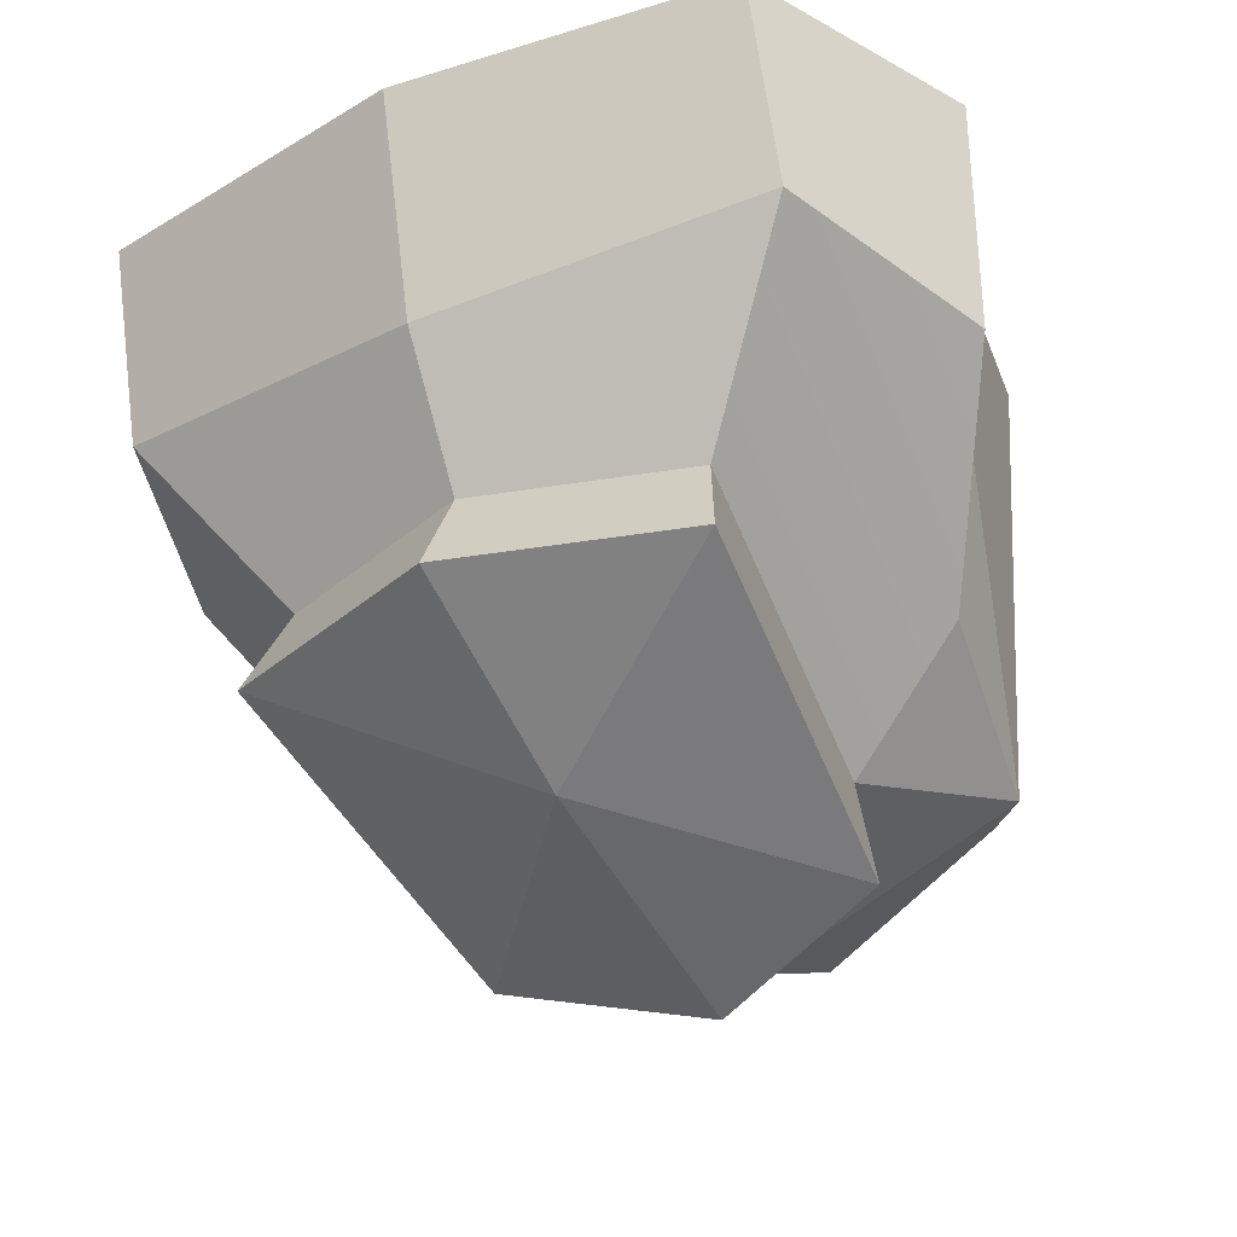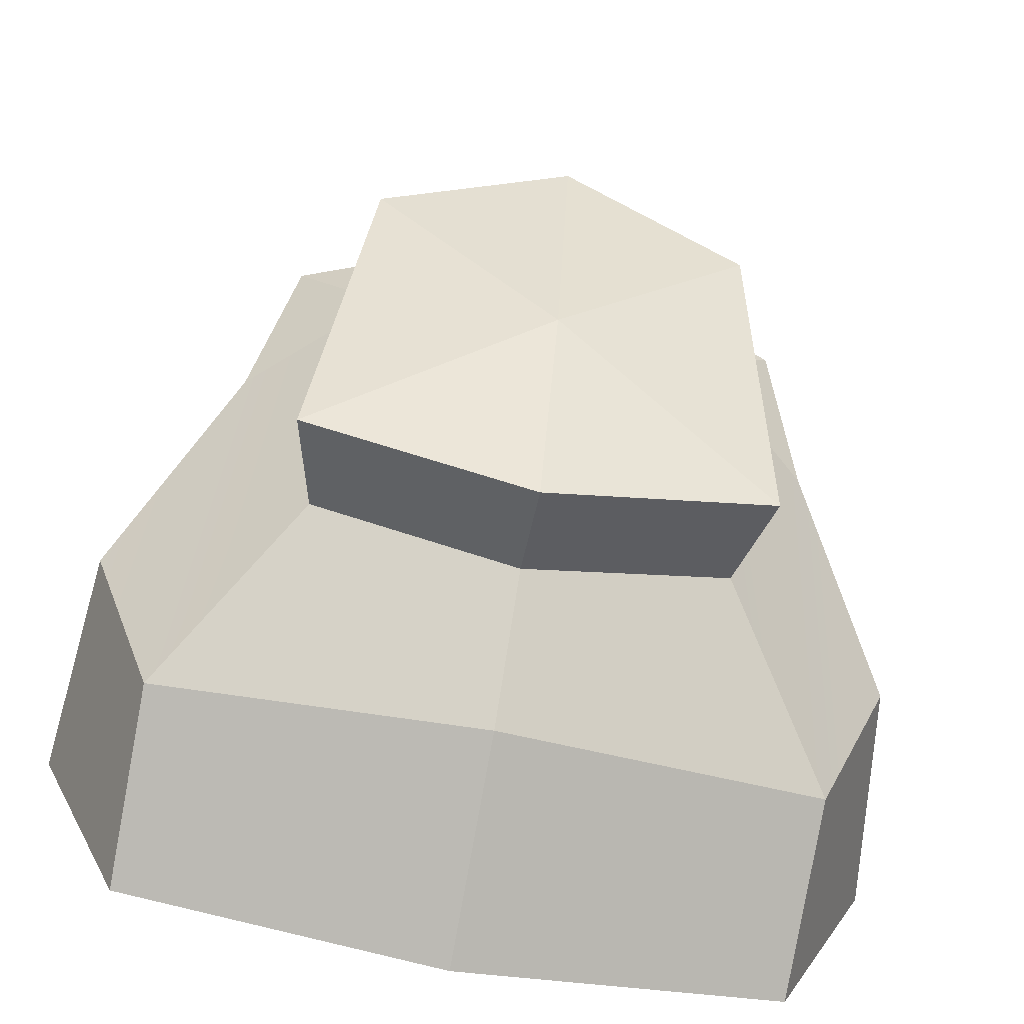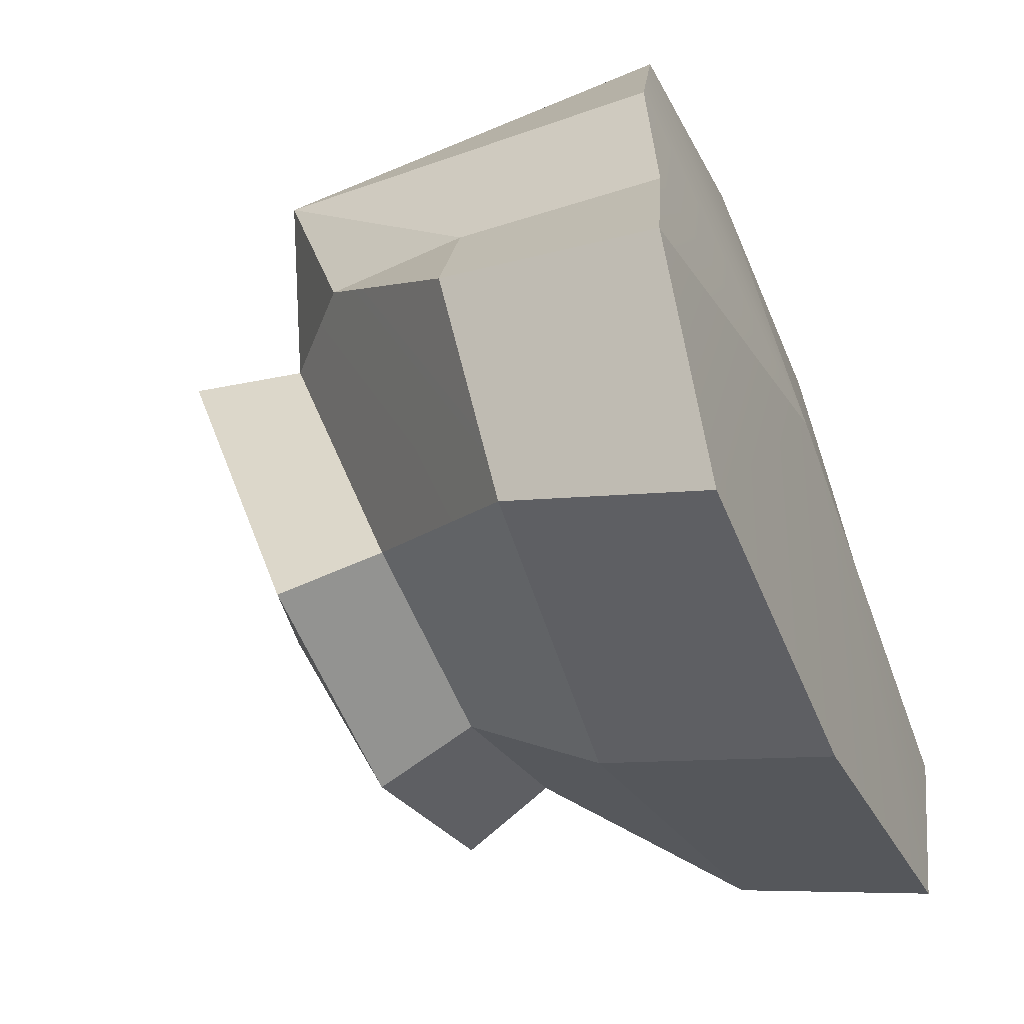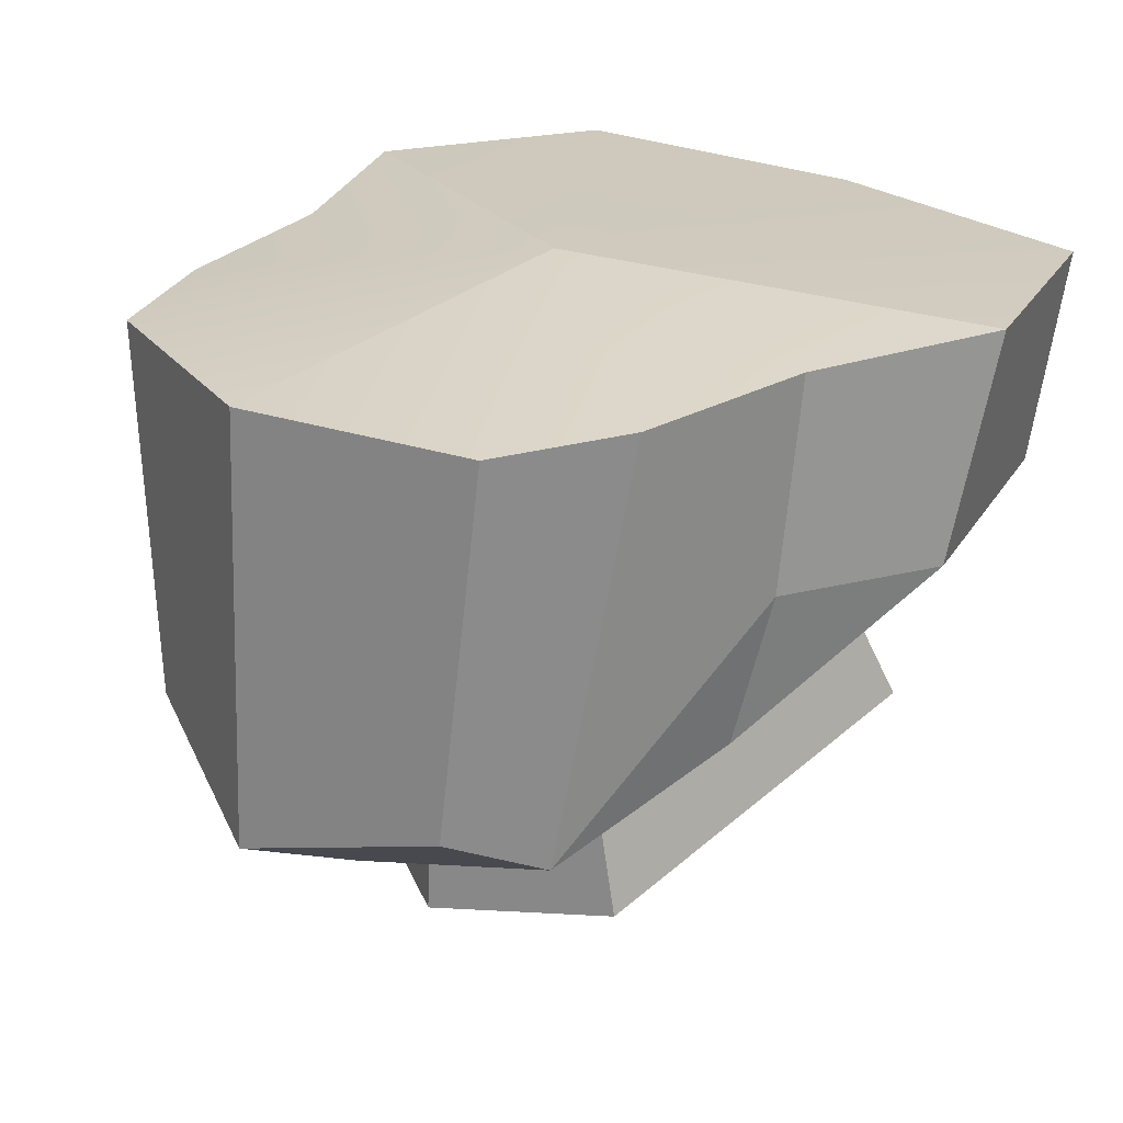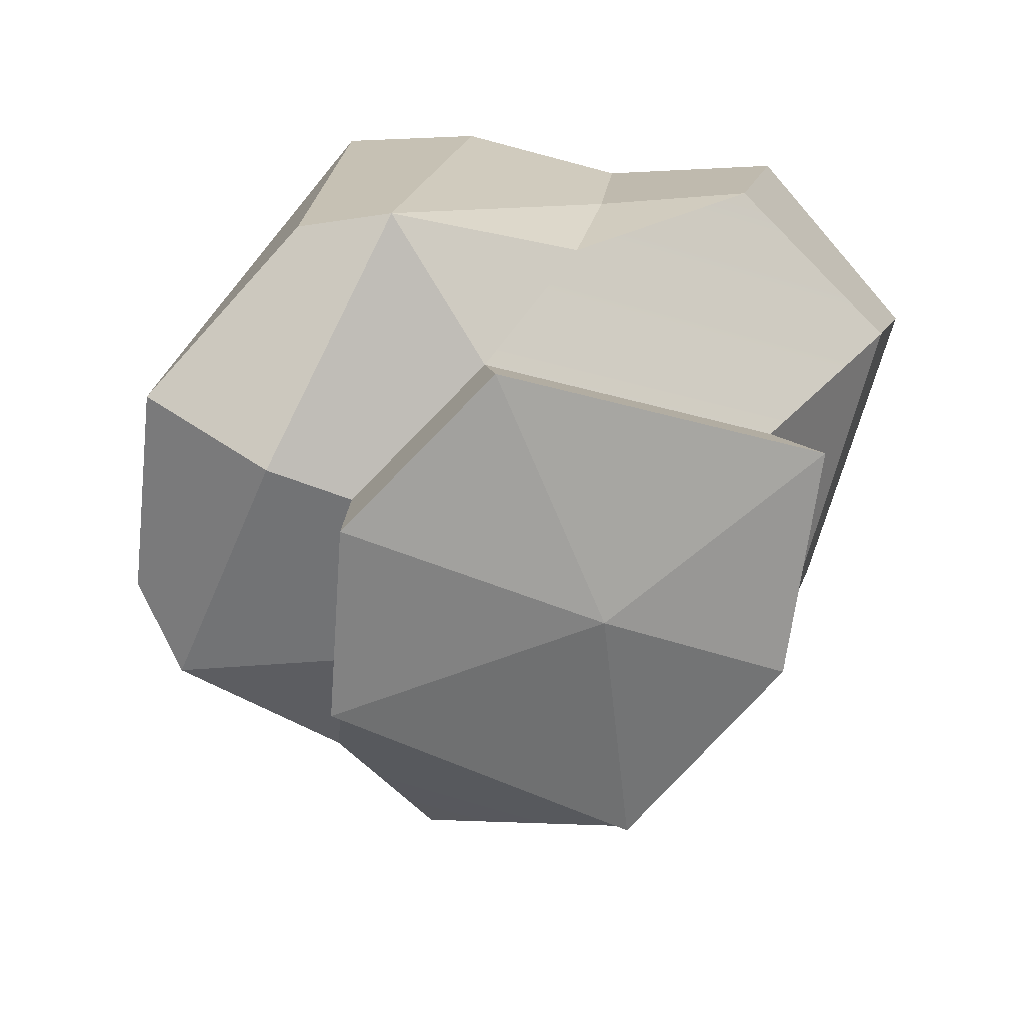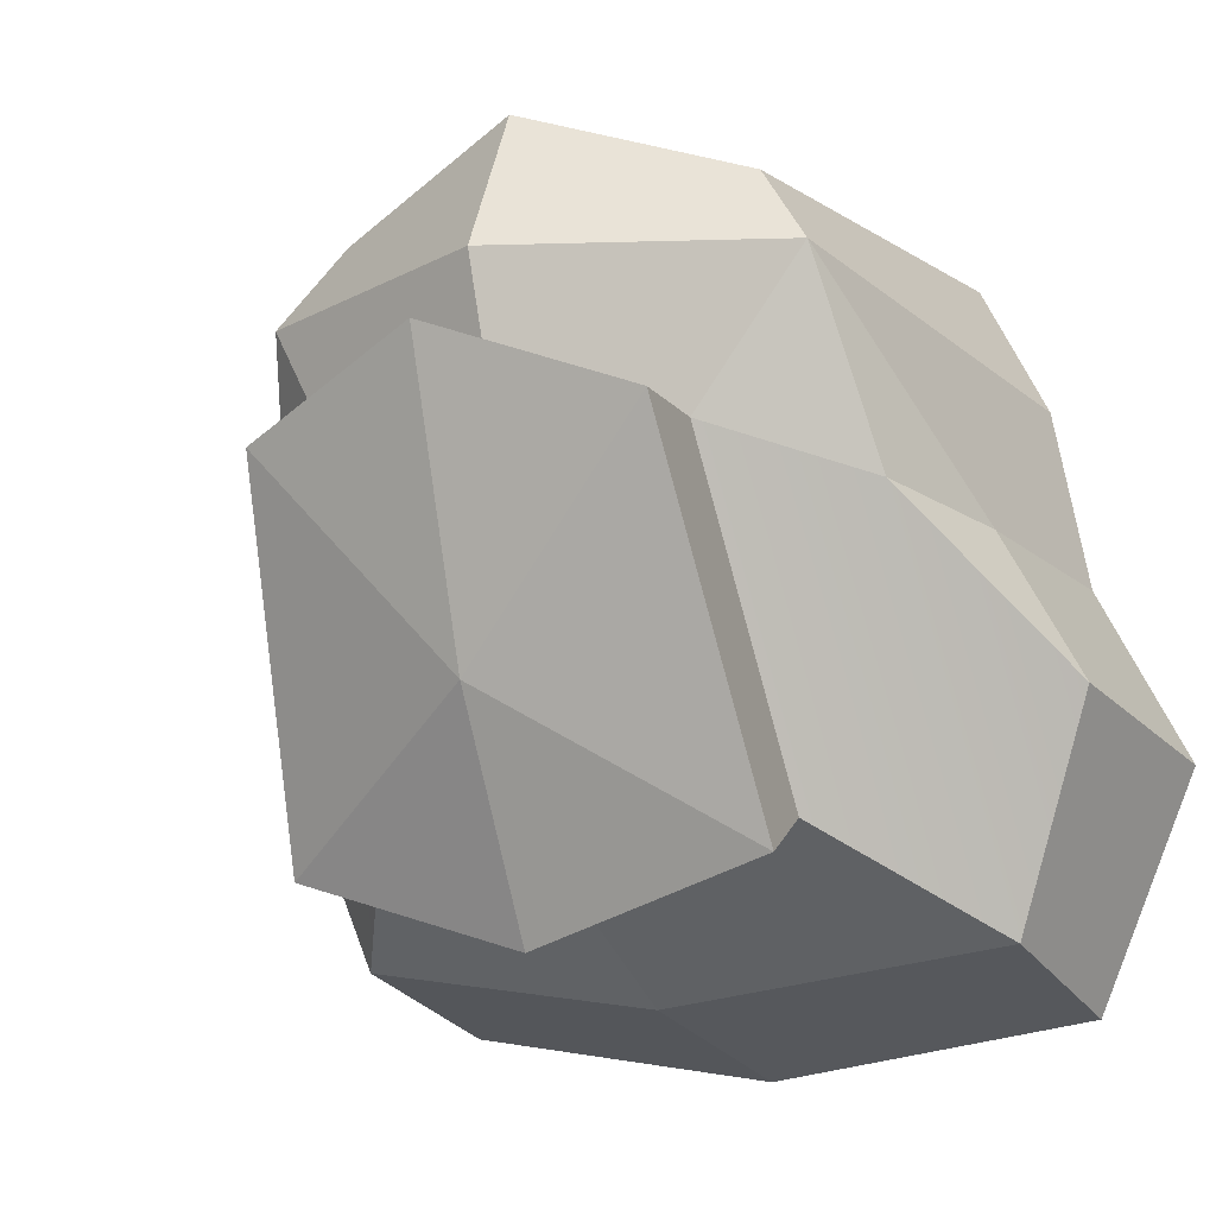
<metadata>
{"format":"obj","ext":"obj","renderer":"f3d","projection":"perspective","resolution":1024,"background":"white","views":[{"elev":-35.4,"azim":-149.6,"up":"+Y"},{"elev":-69.6,"azim":-10.7,"up":"+Z"},{"elev":-41.6,"azim":112.5,"up":"+Z"},{"elev":22.9,"azim":47.5,"up":"+Y"},{"elev":-73.4,"azim":64.8,"up":"+Y"},{"elev":-11.5,"azim":29.5,"up":"+Z"}]}
</metadata>
<code>
g SM_Chr_Attach_Facemask_02
v -0.1386 0.0292 -0.01654
v -0.1132 0.02458 0.02995
v -0.1017 -0.02675 0.03598
v -0.1017 -0.02675 0.03598
v -0.09026 -0.05141 0.1003
v -0.05853 -0.06143 0.05072
v -0.1132 0.02458 0.02995
v -0.09026 -0.05141 0.1003
v -0.1017 -0.02675 0.03598
v 0.1386 0.0292 -0.01654
v 0.1017 -0.02675 0.03598
v 0.1132 0.02458 0.02995
v 0.1017 -0.02675 0.03598
v 0.05853 -0.06143 0.05072
v 0.09026 -0.05141 0.1003
v 0.1132 0.02458 0.02995
v 0.1017 -0.02675 0.03598
v 0.09026 -0.05141 0.1003
v -0.08617 0.08412 0.1226
v 1.942e-12 0.1055 0.01629
v 3.221e-10 0.0826 0.1446
v -0.1073 0.08792 0.08102
v -0.08617 0.08412 0.1226
v -0.1167 0.09478 0.02427
v -0.1073 0.08792 0.08102
v -0.1449 0.1024 -0.03132
v -0.1167 0.09478 0.02427
v -0.1115 0.1041 -0.1069
v 1.942e-12 0.1055 0.01629
v -0.1449 0.1024 -0.03132
v 2.239e-11 0.1032 -0.1236
v -0.1115 0.1041 -0.1069
v 0.1449 0.1024 -0.03132
v 0.1115 0.1041 -0.1069
v 0.1115 0.1041 -0.1069
v 2.239e-11 0.1032 -0.1236
v 3.221e-10 0.0826 0.1446
v 1.942e-12 0.1055 0.01629
v 0.08617 0.08412 0.1226
v 0.08617 0.08412 0.1226
v 0.1073 0.08792 0.08102
v 0.1073 0.08792 0.08102
v 0.1167 0.09478 0.02427
v 0.1167 0.09478 0.02427
v 0.1449 0.1024 -0.03132
v -0.06521 -0.09853 0.0496
v -3.834e-11 -0.08624 -0.02144
v -0.07816 -0.05223 -0.06974
v -0.07816 -0.05223 -0.06974
v -3.834e-11 -0.08624 -0.02144
v -7.788e-10 -0.05089 -0.09341
v 8.86e-11 -0.1136 0.07421
v -3.834e-11 -0.08624 -0.02144
v -0.06521 -0.09853 0.0496
v 0.07816 -0.05223 -0.06974
v -3.834e-11 -0.08624 -0.02144
v 0.06521 -0.09853 0.0496
v -7.788e-10 -0.05089 -0.09341
v -3.834e-11 -0.08624 -0.02144
v 0.07816 -0.05223 -0.06974
v 0.06521 -0.09853 0.0496
v -3.834e-11 -0.08624 -0.02144
v 8.86e-11 -0.1136 0.07421
v -0.07081 -0.04115 0.1269
v -0.08617 0.08412 0.1226
v 3.221e-10 0.0826 0.1446
v 4.97e-10 -0.06244 0.1497
v -0.1167 0.09478 0.02427
v -0.1132 0.02458 0.02995
v -0.1386 0.0292 -0.01654
v -0.1449 0.1024 -0.03132
v -0.1115 0.1041 -0.1069
v -0.1119 0.03799 -0.08887
v -6.526e-11 0.02617 -0.1049
v 2.239e-11 0.1032 -0.1236
v -0.09026 -0.05141 0.1003
v -0.07081 -0.04115 0.1269
v 4.97e-10 -0.06244 0.1497
v 2.267e-10 -0.08447 0.1033
v -0.1119 0.03799 -0.08887
v -0.05853 -0.06143 0.05072
v -0.07015 -0.01988 -0.05639
v -0.1017 -0.02675 0.03598
v -0.1386 0.0292 -0.01654
v -0.1119 0.03799 -0.08887
v -0.07015 -0.01988 -0.05639
v -6.989e-10 -0.01868 -0.07763
v -6.526e-11 0.02617 -0.1049
v -0.09026 -0.05141 0.1003
v 2.267e-10 -0.08447 0.1033
v 7.952e-11 -0.07495 0.07282
v -0.05853 -0.06143 0.05072
v -0.1449 0.1024 -0.03132
v -0.1386 0.0292 -0.01654
v -0.1119 0.03799 -0.08887
v -0.1115 0.1041 -0.1069
v -0.08617 0.08412 0.1226
v -0.07081 -0.04115 0.1269
v -0.09026 -0.05141 0.1003
v -0.1073 0.08792 0.08102
v -0.09026 -0.05141 0.1003
v -0.1132 0.02458 0.02995
v -0.1167 0.09478 0.02427
v -0.1073 0.08792 0.08102
v 0.07081 -0.04115 0.1269
v 4.97e-10 -0.06244 0.1497
v 3.221e-10 0.0826 0.1446
v 0.08617 0.08412 0.1226
v 0.1167 0.09478 0.02427
v 0.1449 0.1024 -0.03132
v 0.1386 0.0292 -0.01654
v 0.1132 0.02458 0.02995
v 0.1115 0.1041 -0.1069
v 2.239e-11 0.1032 -0.1236
v -6.526e-11 0.02617 -0.1049
v 0.1119 0.03799 -0.08887
v 0.09026 -0.05141 0.1003
v 2.267e-10 -0.08447 0.1033
v 4.97e-10 -0.06244 0.1497
v 0.07081 -0.04115 0.1269
v 0.1119 0.03799 -0.08887
v 0.07015 -0.01988 -0.05639
v 0.05853 -0.06143 0.05072
v 0.1017 -0.02675 0.03598
v 0.1386 0.0292 -0.01654
v 0.1119 0.03799 -0.08887
v -6.526e-11 0.02617 -0.1049
v -6.989e-10 -0.01868 -0.07763
v 0.07015 -0.01988 -0.05639
v 0.09026 -0.05141 0.1003
v 0.05853 -0.06143 0.05072
v 7.952e-11 -0.07495 0.07282
v 2.267e-10 -0.08447 0.1033
v 0.1449 0.1024 -0.03132
v 0.1115 0.1041 -0.1069
v 0.1119 0.03799 -0.08887
v 0.1386 0.0292 -0.01654
v 0.08617 0.08412 0.1226
v 0.1073 0.08792 0.08102
v 0.09026 -0.05141 0.1003
v 0.07081 -0.04115 0.1269
v 0.09026 -0.05141 0.1003
v 0.1073 0.08792 0.08102
v 0.1167 0.09478 0.02427
v 0.1132 0.02458 0.02995
v -0.05853 -0.06143 0.05072
v -0.06521 -0.09853 0.0496
v -0.07816 -0.05223 -0.06974
v -0.07015 -0.01988 -0.05639
v -0.07015 -0.01988 -0.05639
v -0.07816 -0.05223 -0.06974
v -7.788e-10 -0.05089 -0.09341
v -6.989e-10 -0.01868 -0.07763
v 7.952e-11 -0.07495 0.07282
v 8.86e-11 -0.1136 0.07421
v -0.06521 -0.09853 0.0496
v -0.05853 -0.06143 0.05072
v 0.07015 -0.01988 -0.05639
v 0.07816 -0.05223 -0.06974
v 0.06521 -0.09853 0.0496
v 0.05853 -0.06143 0.05072
v -6.989e-10 -0.01868 -0.07763
v -7.788e-10 -0.05089 -0.09341
v 0.07816 -0.05223 -0.06974
v 0.07015 -0.01988 -0.05639
v 0.05853 -0.06143 0.05072
v 0.06521 -0.09853 0.0496
v 8.86e-11 -0.1136 0.07421
v 7.952e-11 -0.07495 0.07282
g SM_Chr_Attach_Facemask_02_0
f 3 2 1
f 6 5 4
f 9 8 7
f 12 11 10
f 15 14 13
f 18 17 16
f 21 20 19
f 23 20 22
f 25 20 24
f 27 20 26
f 30 29 28
f 32 29 31
f 34 29 33
f 36 29 35
f 39 38 37
f 41 38 40
f 43 38 42
f 45 38 44
f 48 47 46
f 51 50 49
f 54 53 52
f 57 56 55
f 60 59 58
f 63 62 61
f 66 65 64
f 67 66 64
f 70 69 68
f 71 70 68
f 74 73 72
f 75 74 72
f 78 77 76
f 79 78 76
f 82 81 80
f 81 83 80
f 83 84 80
f 87 86 85
f 88 87 85
f 91 90 89
f 92 91 89
f 95 94 93
f 96 95 93
f 99 98 97
f 100 99 97
f 103 102 101
f 104 103 101
f 107 106 105
f 108 107 105
f 111 110 109
f 112 111 109
f 115 114 113
f 116 115 113
f 119 118 117
f 120 119 117
f 123 122 121
f 124 123 121
f 125 124 121
f 128 127 126
f 129 128 126
f 132 131 130
f 133 132 130
f 136 135 134
f 137 136 134
f 140 139 138
f 141 140 138
f 144 143 142
f 145 144 142
f 148 147 146
f 149 148 146
f 152 151 150
f 153 152 150
f 156 155 154
f 157 156 154
f 160 159 158
f 161 160 158
f 164 163 162
f 165 164 162
f 168 167 166
f 169 168 166

</code>
